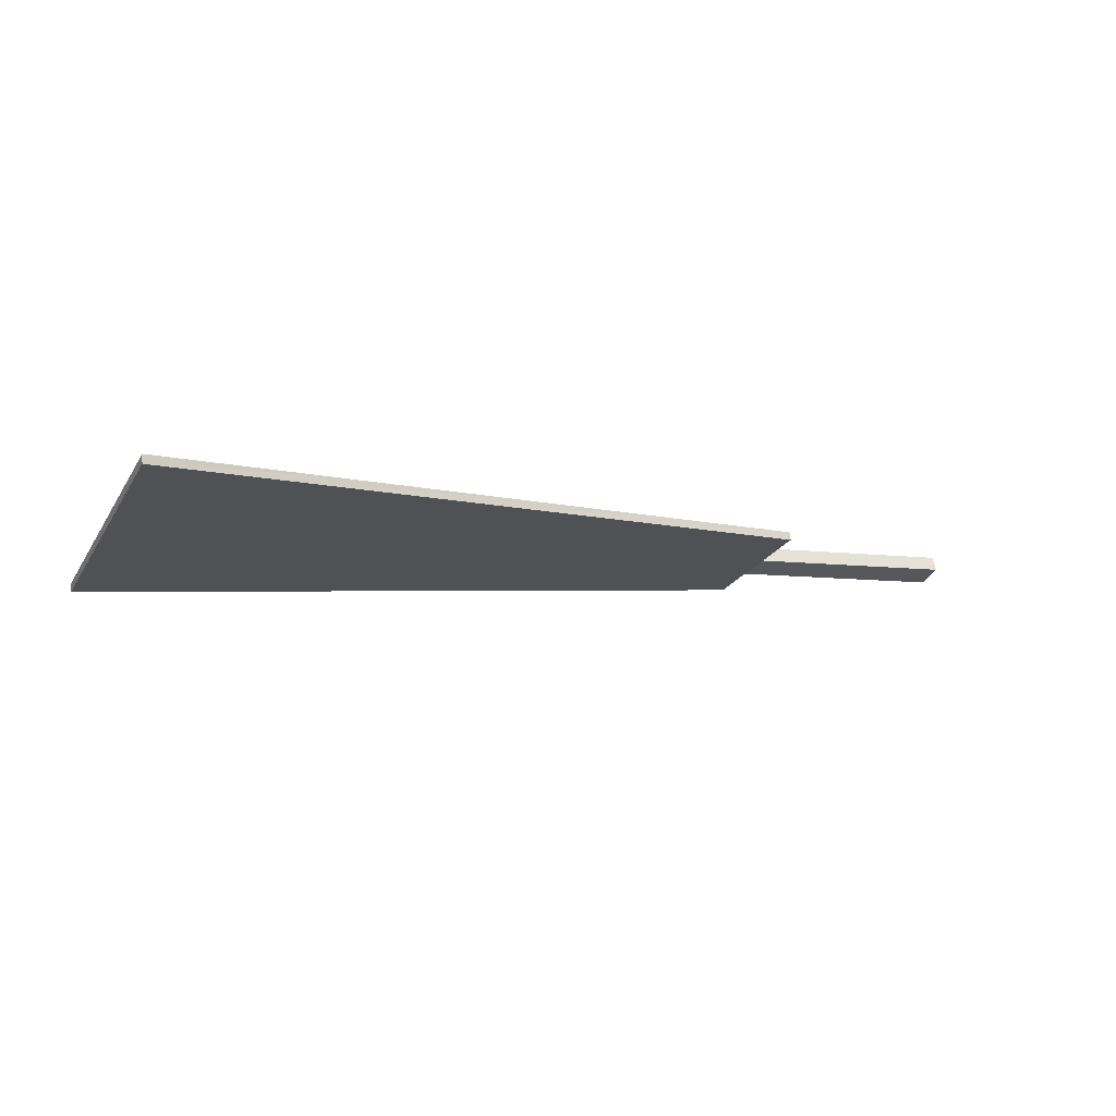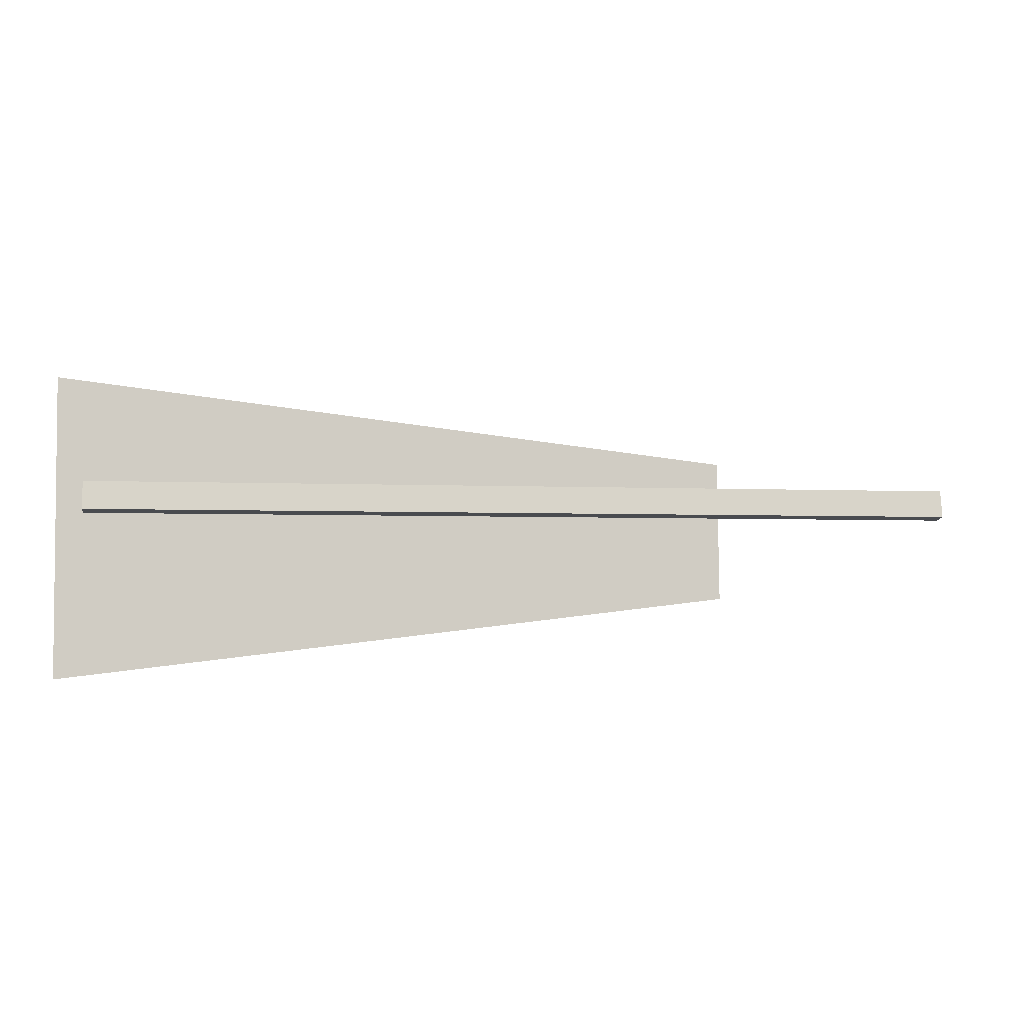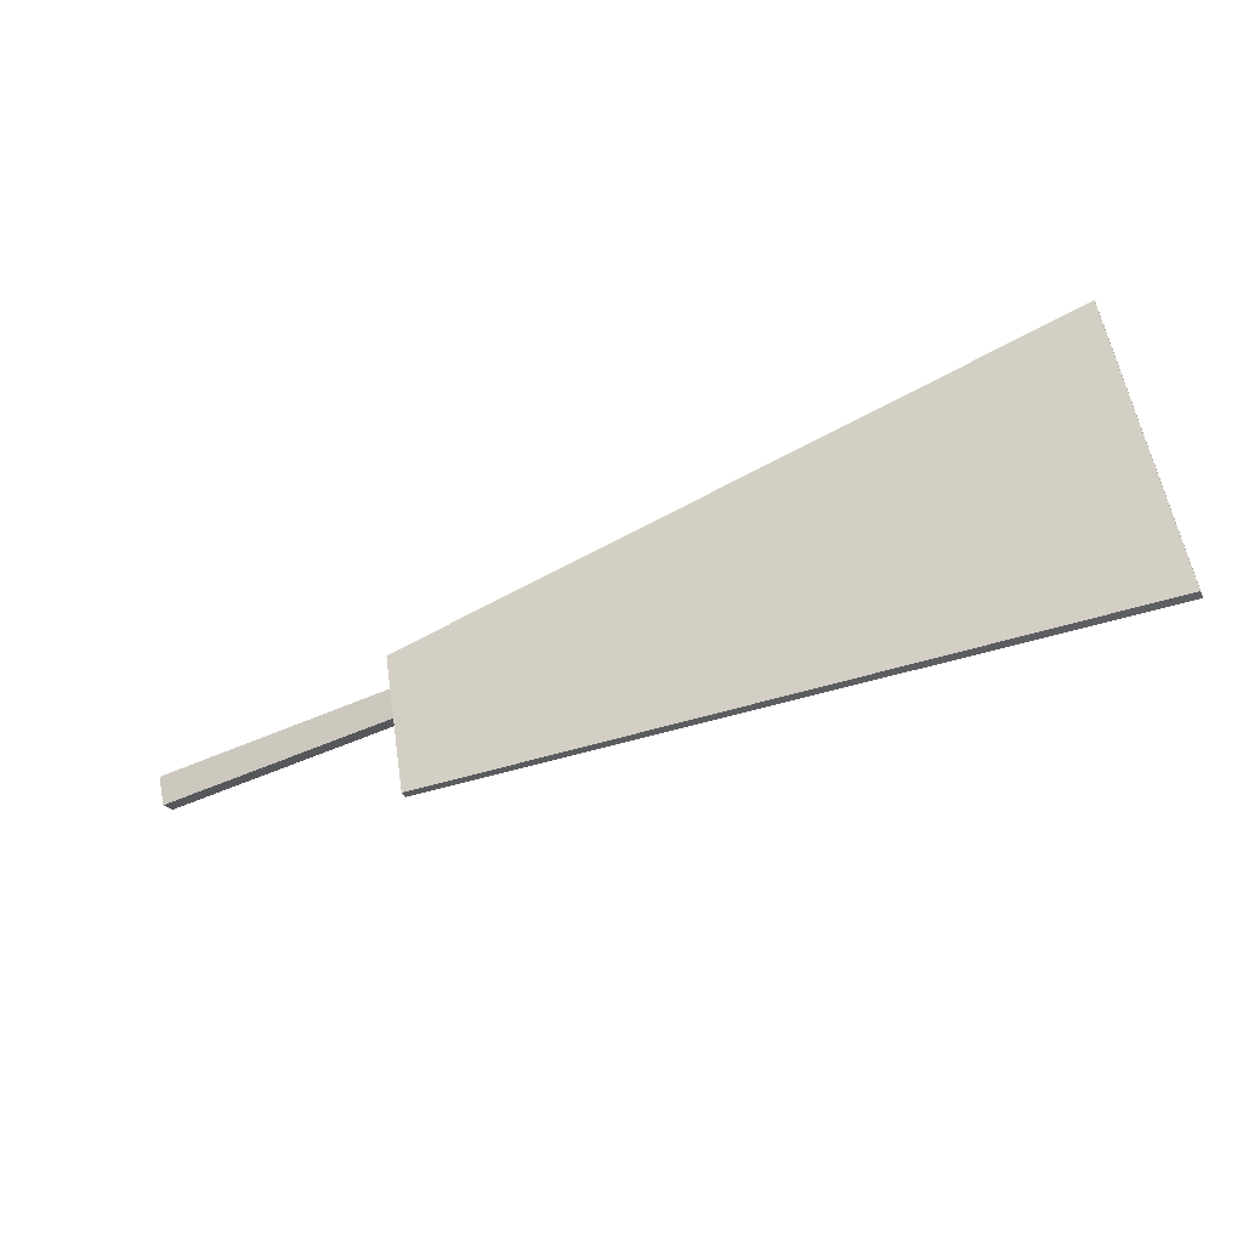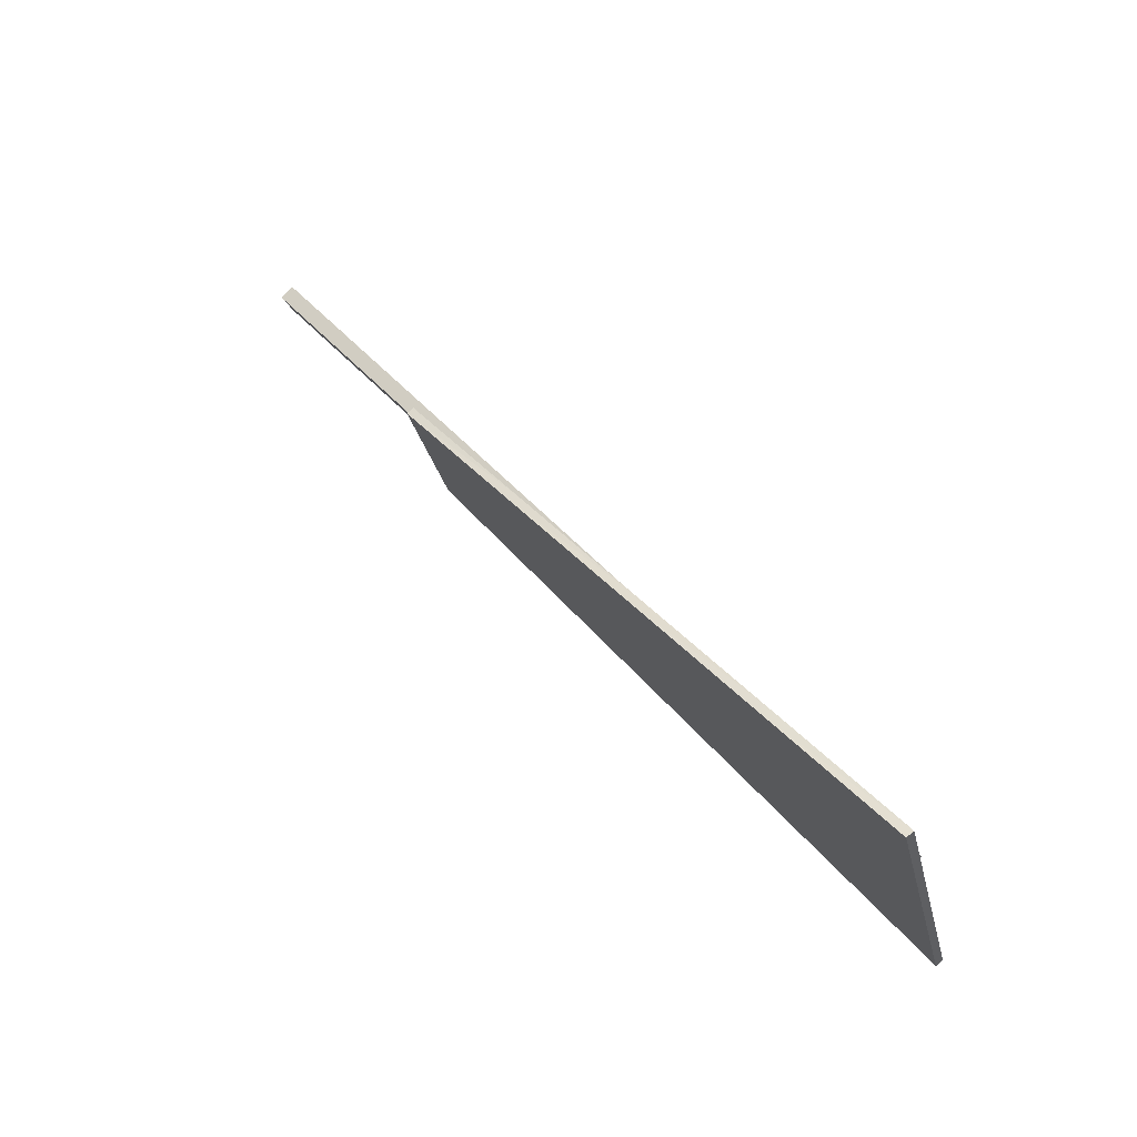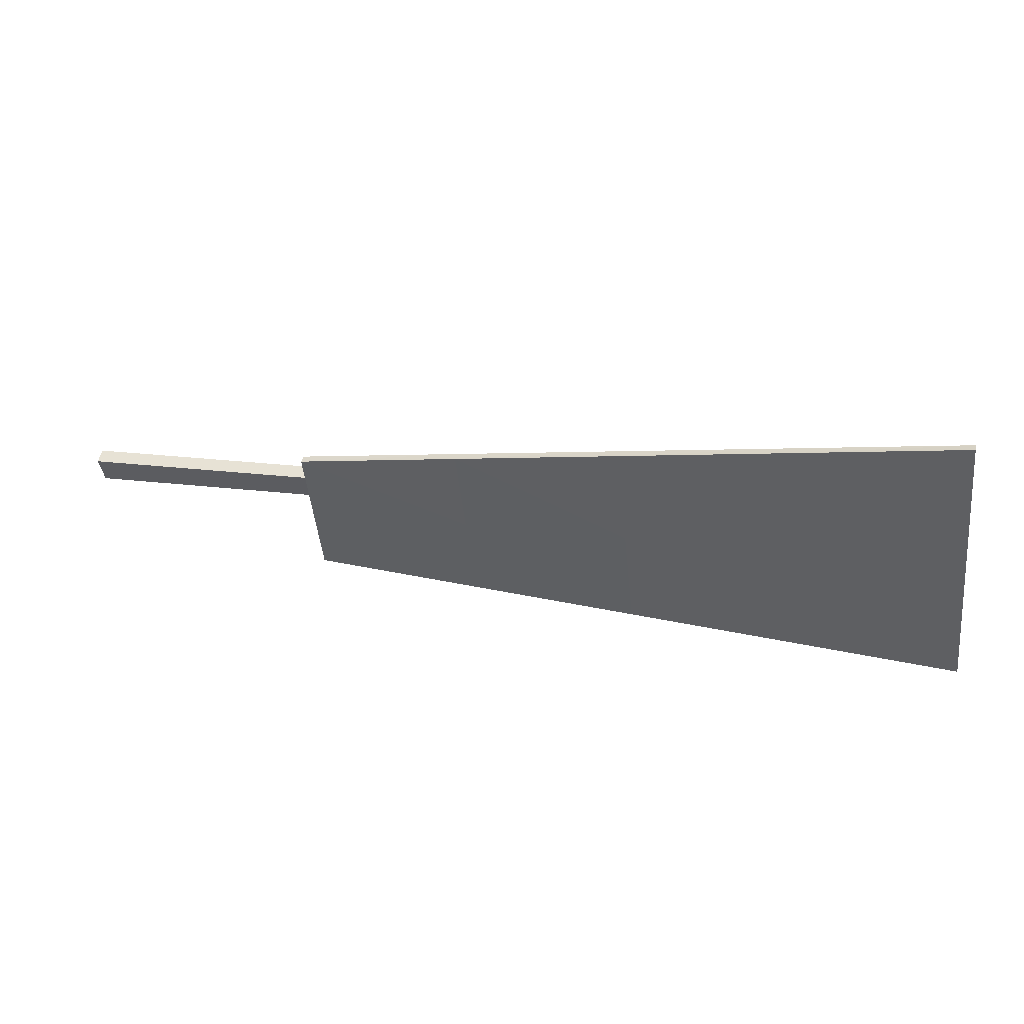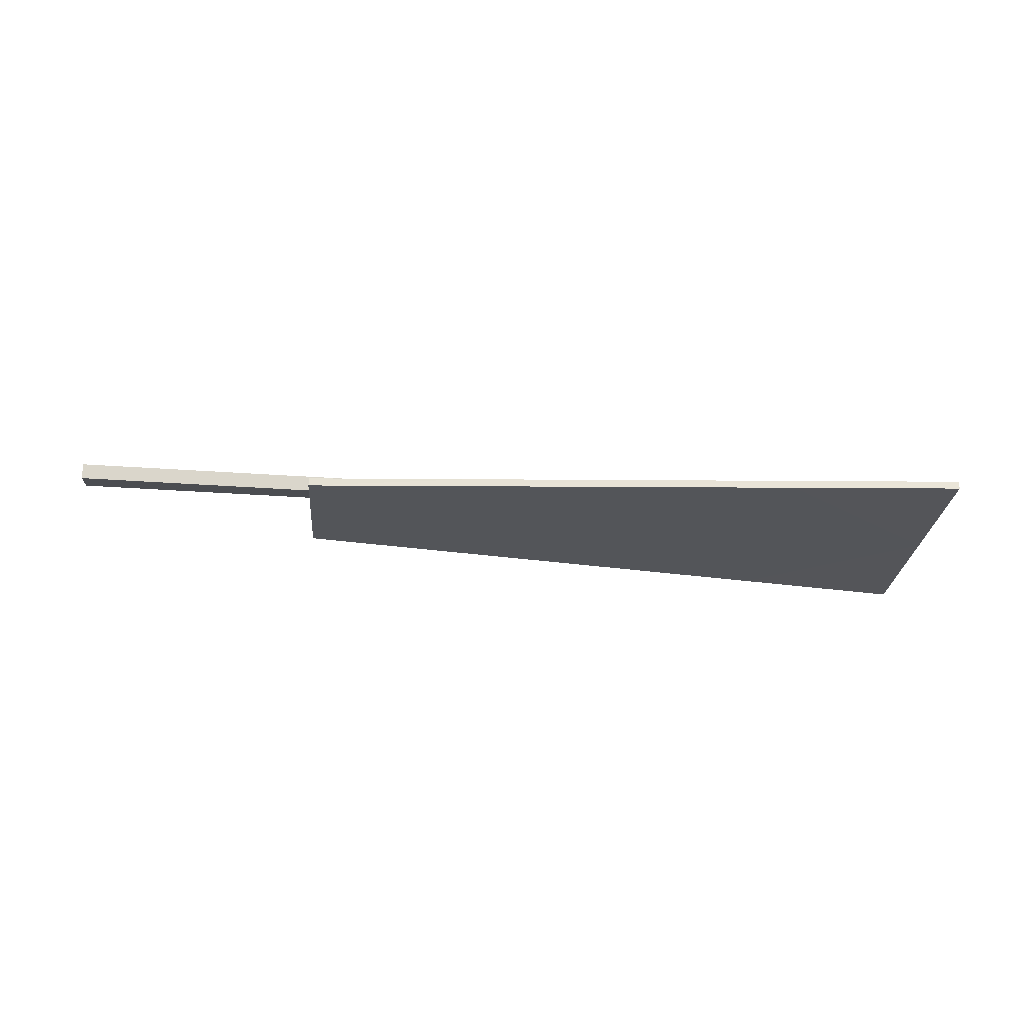
<metadata>
{"format":"obj","ext":"obj","renderer":"f3d","projection":"perspective","resolution":1024,"background":"white","views":[{"elev":-7.2,"azim":-27.8,"up":"+Z"},{"elev":9.7,"azim":-10.9,"up":"+Y"},{"elev":-47.4,"azim":-155.1,"up":"+Y"},{"elev":51.6,"azim":-129.9,"up":"+Y"},{"elev":27.4,"azim":-165.9,"up":"+Y"},{"elev":-39.7,"azim":173.4,"up":"+Z"}]}
</metadata>
<code>
o Wind_Mill_Cube
v -1.338 0.6179 -0.158
v 1.41 0.1997 -0.05279
v -1.338 0.6143 -0.1929
v 1.409 0.1916 -0.08614
v -1.388 -0.5548 0.1616
v 1.386 -0.3563 0.1007
v -1.388 -0.5585 0.1267
v 1.386 -0.3644 0.06735
v -1.249 0.2176 0.01194
v 2.397 0.06953 0.04218
v -1.249 0.1919 -0.0457
v 2.397 0.04387 -0.01546
v -1.253 0.112 0.05898
v 2.393 -0.03603 0.08922
v -1.254 0.08635 0.001339
v 2.392 -0.06168 0.03158
v 0.03583 0.4088 -0.1054
v 0.03587 0.4029 -0.1395
v -0.001184 -0.4614 0.09705
v -0.001228 -0.4555 0.1312
v -0.6509 0.5086 -0.1662
v -0.6946 -0.51 0.1119
v -0.6947 -0.5052 0.1464
v -0.651 0.5134 -0.1317
v 0.7227 0.3042 -0.07909
v 0.7227 0.2972 -0.1128
v 0.6922 -0.4129 0.0822
v 0.6922 -0.4059 0.1159
v 1.398 -0.08641 -0.009392
v -1.363 0.02789 -0.03306
v 1.398 -0.07829 0.02396
v -1.363 0.03156 0.001835
v 0.0173 -0.02337 0.0129
v 0.01734 -0.02926 -0.02123
v -0.6729 0.004094 0.007365
v -0.6728 -0.000683 -0.02714
v 0.7075 -0.05783 -0.01531
v 0.7075 -0.05083 0.01843
f 21 1 24
f 22 30 36
f 23 7 22
f 24 32 35
f 32 7 5
f 29 2 31
f 12 9 10
f 16 11 12
f 14 15 16
f 10 13 14
f 11 13 9
f 16 10 14
f 25 33 38
f 28 19 27
f 27 34 37
f 26 17 25
f 17 35 33
f 20 22 19
f 19 36 34
f 18 24 17
f 4 25 2
f 8 37 29
f 6 27 8
f 2 38 31
f 6 38 28
f 4 37 26
f 18 36 21
f 20 35 23
f 26 34 18
f 28 33 20
f 8 31 6
f 1 30 32
f 23 32 5
f 21 30 3
f 21 3 1
f 22 7 30
f 23 5 7
f 24 1 32
f 32 30 7
f 29 4 2
f 12 11 9
f 16 15 11
f 14 13 15
f 10 9 13
f 11 15 13
f 16 12 10
f 25 17 33
f 28 20 19
f 27 19 34
f 26 18 17
f 17 24 35
f 20 23 22
f 19 22 36
f 18 21 24
f 4 26 25
f 8 27 37
f 6 28 27
f 2 25 38
f 6 31 38
f 4 29 37
f 18 34 36
f 20 33 35
f 26 37 34
f 28 38 33
f 8 29 31
f 1 3 30
f 23 35 32
f 21 36 30

</code>
